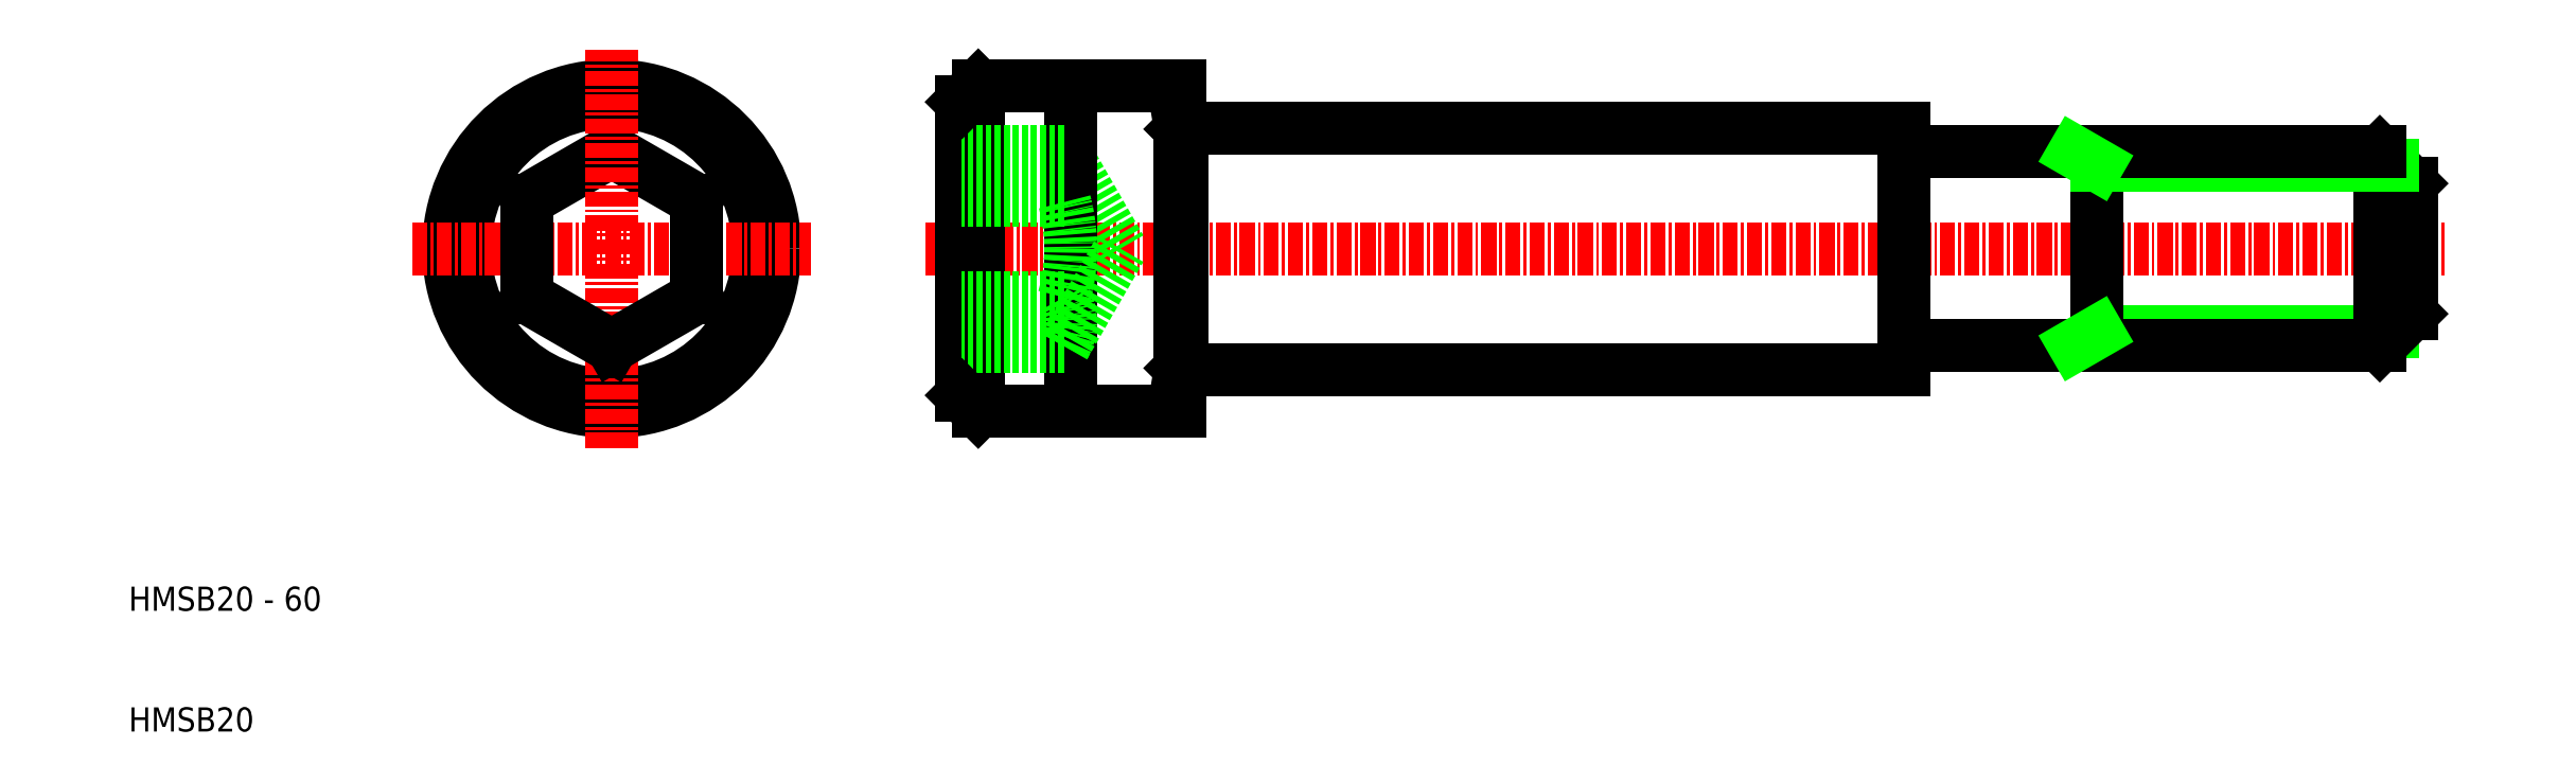
<metadata>
{"format":"dxf","ext":"dxf","renderer":"ezdxf+matplotlib","layout":"modelspace","background":"white","min_lineweight":24,"dpi":150}
</metadata>
<code>
0
SECTION
2
ENTITIES
0
LINE
8
CENTER
10
76
20
50
30
0
11
202
21
50
31
0
0
LINE
8
0
10
50
20
58.08
30
0
11
57
21
54.04
31
0
0
LINE
8
0
10
50
20
58.08
30
0
11
43
21
54.04
31
0
0
CIRCLE
8
0
10
50
20
50
30
0
40
13.5
0
CIRCLE
8
0
10
50
20
50
30
0
40
12.15
0
LINE
8
CENTER
10
50
20
33.5
30
0
11
50
21
66.5
31
0
0
TEXT
8
0
10
10
20
10
30
0
40
2
1
HMSB20
0
TEXT
8
0
10
10
20
20
30
0
40
2
1
HMSB20 - 60
0
LINE
8
0
10
50
20
41.92
30
0
11
43
21
45.96
31
0
0
LINE
8
CENTER
10
33.5
20
50
30
0
11
66.5
21
50
31
0
0
LINE
8
0
10
43
20
54.04
30
0
11
43
21
45.96
31
0
0
LINE
8
0
10
50
20
41.92
30
0
11
57
21
45.96
31
0
0
LINE
8
0
10
57
20
54.04
30
0
11
57
21
45.96
31
0
0
LINE
8
0
10
196.4
20
58
30
0
11
196.4
21
50
31
0
0
LINE
8
0
10
196.4
20
58
30
0
11
199
21
55.4
31
0
0
LINE
8
0
10
173
20
50
30
0
11
173
21
58
31
0
0
LINE
8
0
10
157
20
42
30
0
11
157
21
58
31
0
0
LINE
8
0
10
87.46
20
58.08
30
0
11
92.13
21
50
31
0
0
ARC
8
0
10
83.96
20
56.06
30
0
40
4.041
50
330
51
30
0
LINE
8
0
10
97
20
39.5
30
0
11
97
21
60.5
31
0
0
LINE
8
0
10
97.2
20
60
30
0
11
97.2
21
40
31
0
0
LINE
8
0
10
97.1
20
59.9
30
0
11
97.1
21
40.1
31
0
0
LINE
8
0
10
80.35
20
36.5
30
0
11
80.35
21
63.5
31
0
0
LINE
8
0
10
79
20
37.85
30
0
11
79
21
62.15
31
0
0
LINE
8
0
10
88
20
36.5
30
0
11
88
21
63.5
31
0
0
LINE
8
0
10
97.2
20
40
30
0
11
157
21
40
31
0
0
LINE
8
0
10
80.35
20
36.5
30
0
11
97
21
36.5
31
0
0
LINE
8
0
10
87.46
20
41.92
30
0
11
92.13
21
50
31
0
0
ARC
8
0
10
83.96
20
43.94
30
0
40
4.041
50
330
51
30
0
LINE
8
0
10
87.46
20
41.92
30
0
11
79
21
41.92
31
0
0
LINE
8
0
10
80.35
20
36.5
30
0
11
79
21
37.85
31
0
0
LINE
8
0
10
87.46
20
54.04
30
0
11
79
21
54.04
31
0
0
LINE
8
0
10
87.46
20
45.96
30
0
11
79
21
45.96
31
0
0
ARC
8
0
10
72.65
20
50
30
0
40
15.35
50
344.7
51
15.26
0
LINE
8
0
10
97
20
36.5
30
0
11
97
21
39.5
31
0
0
LINE
8
0
10
97.2
20
40
30
0
11
97.1
21
40.1
31
0
0
LINE
8
0
10
97.1
20
40.1
30
0
11
97
21
39.5
31
0
0
LINE
8
0
10
197.5
20
43.08
30
0
11
173
21
43.08
31
0
0
LINE
8
0
10
157
20
42
30
0
11
196.4
21
42
31
0
0
LINE
8
0
10
157
20
40
30
0
11
157
21
42
31
0
0
LINE
8
0
10
173
20
50
30
0
11
173
21
42
31
0
0
LINE
8
0
10
173
20
43.08
30
0
11
171.1
21
42
31
0
0
LINE
8
0
10
196.4
20
42
30
0
11
196.4
21
50
31
0
0
LINE
8
0
10
196.4
20
42
30
0
11
199
21
44.6
31
0
0
LINE
8
0
10
199
20
44.6
30
0
11
199
21
50
31
0
0
LINE
8
0
10
199
20
55.4
30
0
11
199
21
50
31
0
0
LINE
8
0
10
97.2
20
60
30
0
11
157
21
60
31
0
0
LINE
8
0
10
80.35
20
63.5
30
0
11
97
21
63.5
31
0
0
LINE
8
0
10
87.46
20
58.08
30
0
11
79
21
58.08
31
0
0
LINE
8
0
10
80.35
20
63.5
30
0
11
79
21
62.15
31
0
0
LINE
8
0
10
97
20
60.5
30
0
11
97
21
63.5
31
0
0
LINE
8
0
10
97.1
20
59.9
30
0
11
97
21
60.5
31
0
0
LINE
8
0
10
97.2
20
60
30
0
11
97.1
21
59.9
31
0
0
LINE
8
0
10
197.5
20
56.92
30
0
11
173
21
56.92
31
0
0
LINE
8
0
10
157
20
58
30
0
11
196.4
21
58
31
0
0
LINE
8
0
10
157
20
58
30
0
11
157
21
60
31
0
0
LINE
8
0
10
173
20
56.92
30
0
11
171.1
21
58
31
0
0
ENDSEC
0
EOF

</code>
